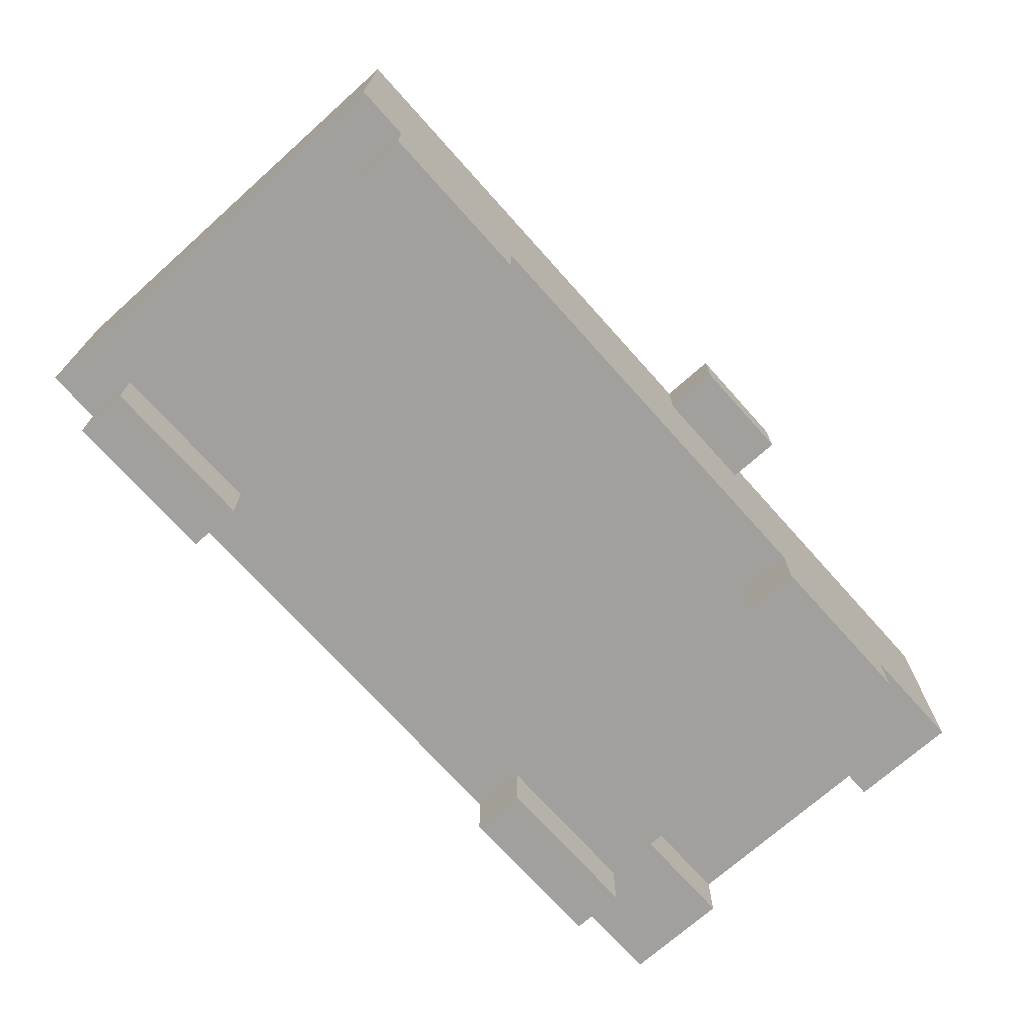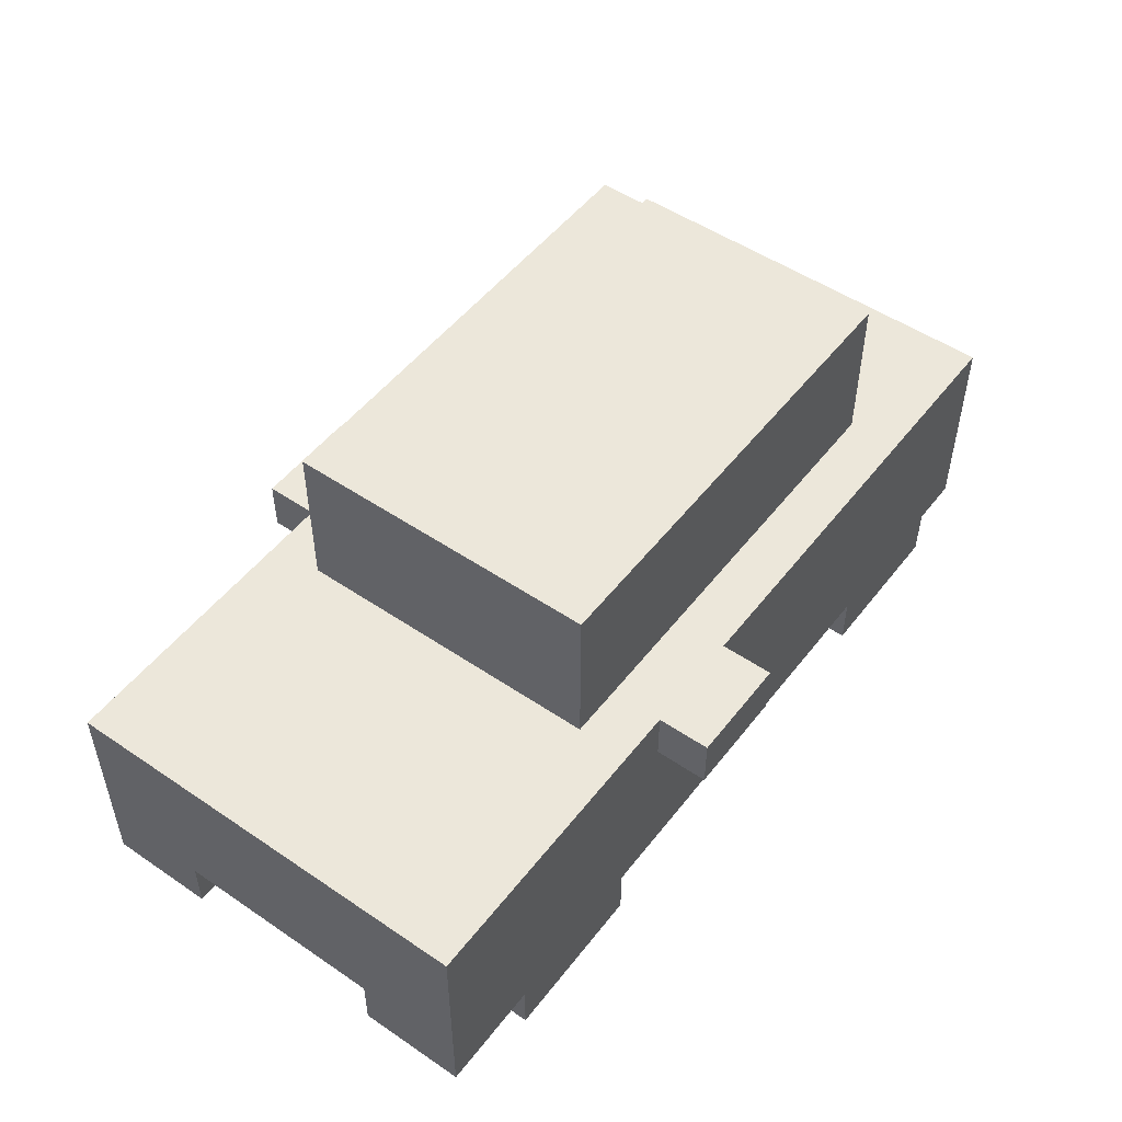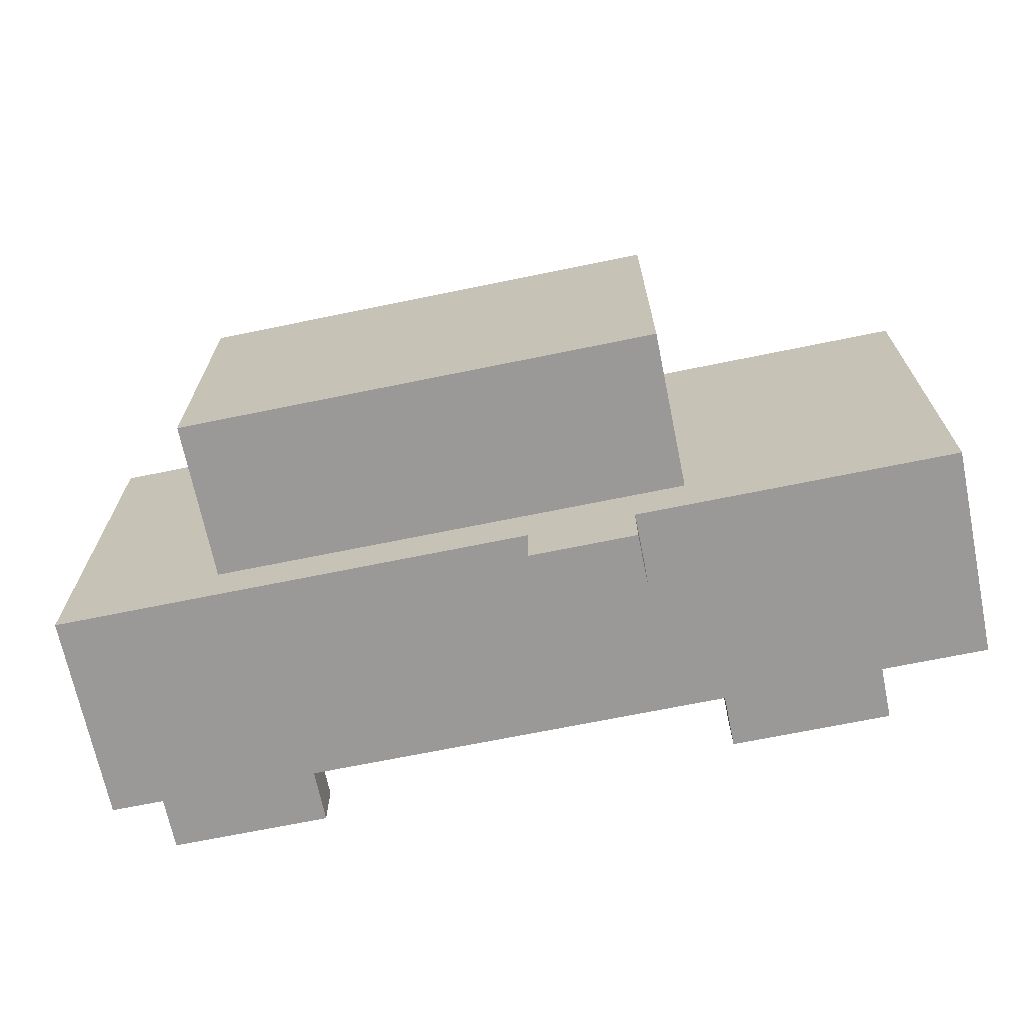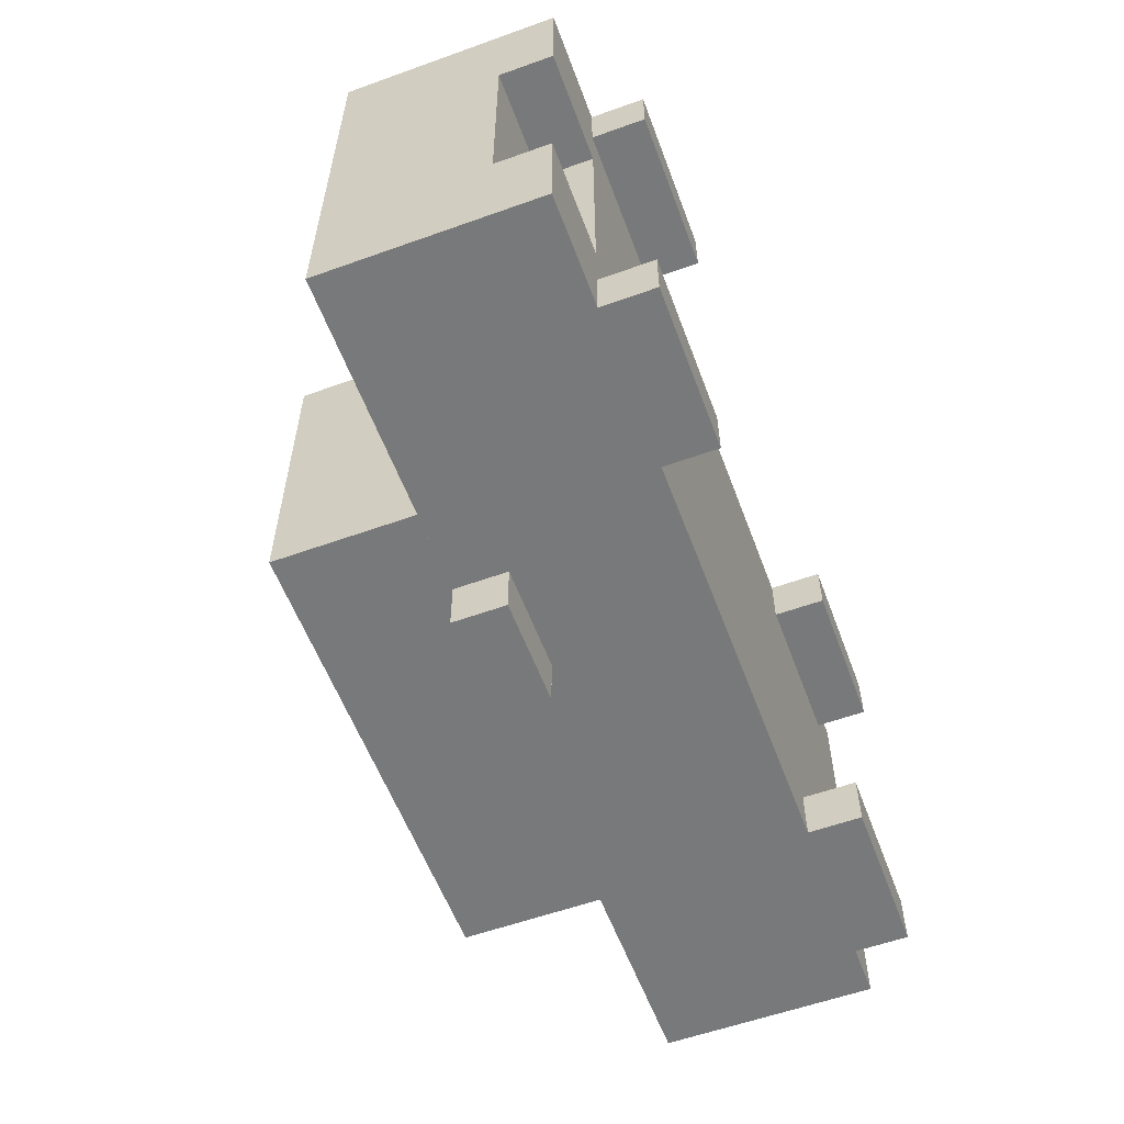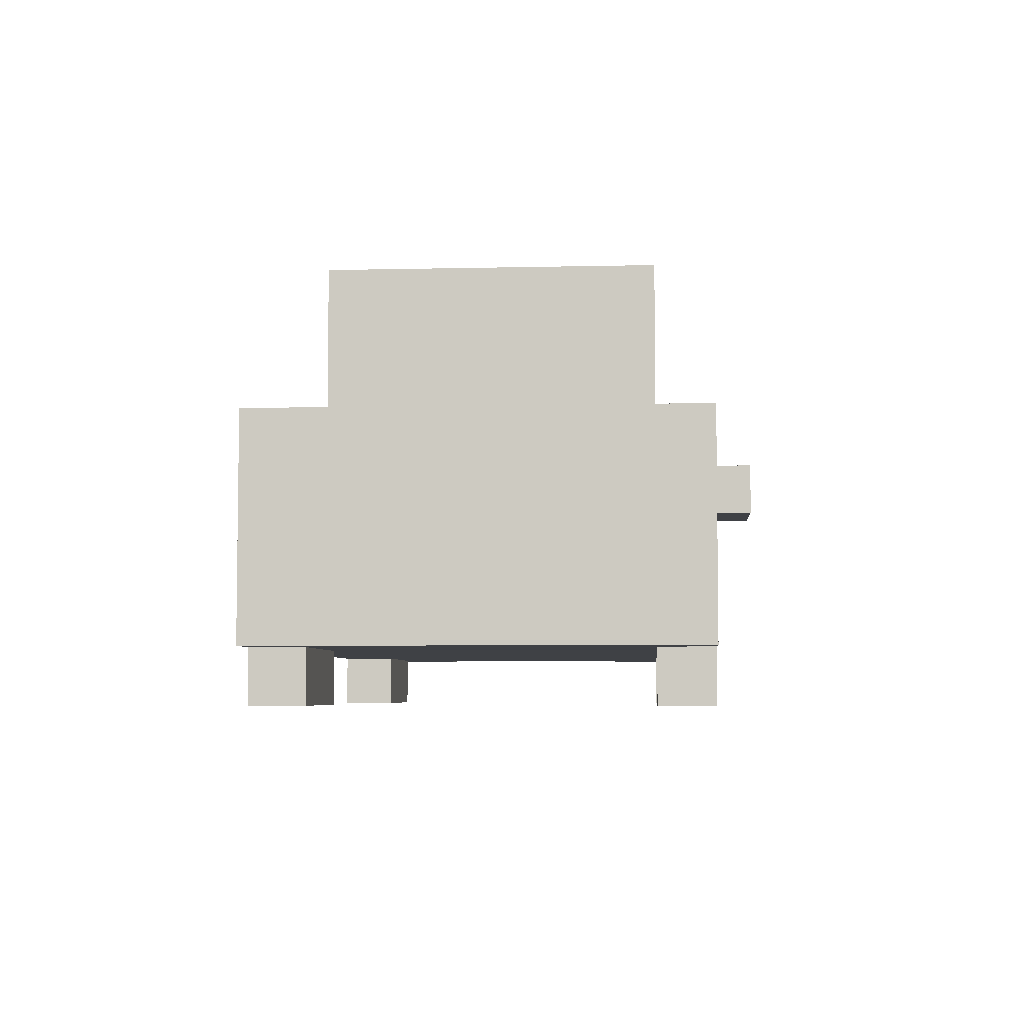
<metadata>
{"format":"obj","ext":"obj","renderer":"f3d","projection":"perspective","resolution":1024,"background":"white","views":[{"elev":-71.6,"azim":131.8,"up":"+Y"},{"elev":50.9,"azim":-53.5,"up":"+Y"},{"elev":-69.0,"azim":-168.4,"up":"+Z"},{"elev":-57.7,"azim":-69.6,"up":"+Z"},{"elev":-5.3,"azim":94.1,"up":"+Y"}]}
</metadata>
<code>
o
v -0.8 0.1 0.4
v -0.8 0.1 0.2
v -0.8 0.1 -0.2
v -0.8 0.1 -0.4
v -0.8 0.2 0.4
v -0.8 0.2 0.2
v -0.8 0.2 -0.2
v -0.8 0.2 -0.4
v -0.8 0.3 0.4
v -0.8 0.3 0.3
v -0.8 0.3 0.2
v -0.8 0.3 -0.2
v -0.8 0.3 -0.3
v -0.8 0.3 -0.4
v -0.8 0.4 0.3
v -0.8 0.4 0.2
v -0.8 0.4 -0.2
v -0.8 0.4 -0.3
v -0.8 0.5 0.4
v -0.8 0.5 0.2
v -0.8 0.5 -0.2
v -0.8 0.5 -0.4
v -0.6 0 0.4
v -0.6 0 0.3
v -0.6 0 -0.3
v -0.6 0 -0.4
v -0.6 0.1 0.4
v -0.6 0.1 0.3
v -0.6 0.1 0.2
v -0.6 0.1 -0.2
v -0.6 0.1 -0.3
v -0.6 0.1 -0.4
v -0.6 0.2 0.2
v -0.6 0.2 -0.2
v -0.3 0.5 0.3
v -0.3 0.5 0.2
v -0.3 0.5 -0.2
v -0.3 0.5 -0.3
v -0.3 0.7 0.2
v -0.3 0.7 -0.2
v -0.3 0.8 0.3
v -0.3 0.8 -0.3
v -0.2 0.4 0.5
v -0.2 0.4 0.4
v -0.2 0.4 -0.4
v -0.2 0.4 -0.5
v -0.2 0.5 0.5
v -0.2 0.5 0.4
v -0.2 0.5 -0.4
v -0.2 0.5 -0.5
v 0.5 0 0.4
v 0.5 0 0.3
v 0.5 0 -0.3
v 0.5 0 -0.4
v 0.5 0.1 0.4
v 0.5 0.1 0.3
v 0.5 0.1 -0.3
v 0.5 0.1 -0.4
v -0.3 0 0.4
v -0.3 0 0.3
v -0.3 0 -0.3
v -0.3 0 -0.4
v -0.3 0.1 0.4
v -0.3 0.1 0.3
v -0.3 0.1 -0.3
v -0.3 0.1 -0.4
v -2.235e-08 0.4 0.5
v -2.235e-08 0.4 0.4
v -2.235e-08 0.4 -0.4
v -2.235e-08 0.4 -0.5
v -2.235e-08 0.5 0.5
v -2.235e-08 0.5 0.4
v -2.235e-08 0.5 -0.4
v -2.235e-08 0.5 -0.5
v 0.6 0.5 0.3
v 0.6 0.5 0.2
v 0.6 0.5 -0.2
v 0.6 0.5 -0.3
v 0.6 0.7 0.2
v 0.6 0.7 -0.2
v 0.6 0.8 0.3
v 0.6 0.8 -0.3
v 0.8 0 0.4
v 0.8 0 0.3
v 0.8 0 -0.3
v 0.8 0 -0.4
v 0.8 0.1 0.4
v 0.8 0.1 0.3
v 0.8 0.1 -0.3
v 0.8 0.1 -0.4
v 0.9 0.1 0.4
v 0.9 0.1 -0.4
v 0.9 0.2 0.4
v 0.9 0.2 -0.4
v 0.9 0.3 0.4
v 0.9 0.3 -0.4
v 0.9 0.5 0.4
v 0.9 0.5 -0.4
v -0.2 0.4 0.5
v -0.2 0.5 0.5
v -2.235e-08 0.4 0.5
v -2.235e-08 0.5 0.5
v -0.8 0.1 0.4
v -0.8 0.2 0.4
v -0.8 0.3 0.4
v -0.8 0.5 0.4
v -0.6 0 0.4
v -0.6 0.1 0.4
v -0.6 0.2 0.4
v -0.6 0.3 0.4
v -0.5 0.1 0.4
v -0.5 0.2 0.4
v -0.4 0.1 0.4
v -0.4 0.2 0.4
v -0.3 0 0.4
v -0.3 0.1 0.4
v -0.3 0.2 0.4
v -0.3 0.3 0.4
v -0.2 0.4 0.4
v -0.2 0.5 0.4
v -2.235e-08 0.4 0.4
v -2.235e-08 0.5 0.4
v 0.5 0 0.4
v 0.5 0.1 0.4
v 0.5 0.2 0.4
v 0.5 0.3 0.4
v 0.6 0.1 0.4
v 0.6 0.2 0.4
v 0.7 0.1 0.4
v 0.7 0.2 0.4
v 0.8 0 0.4
v 0.8 0.1 0.4
v 0.8 0.2 0.4
v 0.8 0.3 0.4
v 0.9 0.1 0.4
v 0.9 0.2 0.4
v 0.9 0.3 0.4
v 0.9 0.5 0.4
v -0.3 0.5 0.3
v -0.3 0.8 0.3
v -0.2 0.5 0.3
v -0.2 0.7 0.3
v 0.3 0.5 0.3
v 0.3 0.7 0.3
v 0.4 0.5 0.3
v 0.4 0.7 0.3
v 0.5 0.5 0.3
v 0.5 0.7 0.3
v 0.6 0.5 0.3
v 0.6 0.8 0.3
v -0.8 0.1 -0.2
v -0.8 0.2 -0.2
v -0.6 0.1 -0.2
v -0.6 0.2 -0.2
v -0.6 0 -0.3
v -0.6 0.1 -0.3
v -0.3 0 -0.3
v -0.3 0.1 -0.3
v 0.5 0 -0.3
v 0.5 0.1 -0.3
v 0.8 0 -0.3
v 0.8 0.1 -0.3
v -0.6 0 0.3
v -0.6 0.1 0.3
v -0.3 0 0.3
v -0.3 0.1 0.3
v 0.5 0 0.3
v 0.5 0.1 0.3
v 0.8 0 0.3
v 0.8 0.1 0.3
v -0.8 0.1 0.2
v -0.8 0.2 0.2
v -0.6 0.1 0.2
v -0.6 0.2 0.2
v -0.3 0.5 -0.3
v -0.3 0.8 -0.3
v -0.2 0.5 -0.3
v -0.2 0.7 -0.3
v 0.3 0.5 -0.3
v 0.3 0.7 -0.3
v 0.4 0.5 -0.3
v 0.4 0.7 -0.3
v 0.5 0.5 -0.3
v 0.5 0.7 -0.3
v 0.6 0.5 -0.3
v 0.6 0.8 -0.3
v -0.8 0.1 -0.4
v -0.8 0.2 -0.4
v -0.8 0.3 -0.4
v -0.8 0.5 -0.4
v -0.6 0 -0.4
v -0.6 0.1 -0.4
v -0.6 0.2 -0.4
v -0.6 0.3 -0.4
v -0.5 0.1 -0.4
v -0.5 0.2 -0.4
v -0.4 0.1 -0.4
v -0.4 0.2 -0.4
v -0.3 0 -0.4
v -0.3 0.1 -0.4
v -0.3 0.2 -0.4
v -0.3 0.3 -0.4
v -0.2 0.4 -0.4
v -0.2 0.5 -0.4
v -2.235e-08 0.4 -0.4
v -2.235e-08 0.5 -0.4
v 0.5 0 -0.4
v 0.5 0.1 -0.4
v 0.5 0.2 -0.4
v 0.5 0.3 -0.4
v 0.6 0.1 -0.4
v 0.6 0.2 -0.4
v 0.7 0.1 -0.4
v 0.7 0.2 -0.4
v 0.8 0 -0.4
v 0.8 0.1 -0.4
v 0.8 0.2 -0.4
v 0.8 0.3 -0.4
v 0.9 0.1 -0.4
v 0.9 0.2 -0.4
v 0.9 0.3 -0.4
v 0.9 0.5 -0.4
v -0.2 0.4 -0.5
v -0.2 0.5 -0.5
v -2.235e-08 0.4 -0.5
v -2.235e-08 0.5 -0.5
v -0.6 0 0.4
v -0.3 0 0.4
v 0.5 0 0.4
v 0.8 0 0.4
v -0.6 0 0.3
v -0.3 0 0.3
v 0.5 0 0.3
v 0.8 0 0.3
v -0.6 0 -0.3
v -0.3 0 -0.3
v 0.5 0 -0.3
v 0.8 0 -0.3
v -0.6 0 -0.4
v -0.3 0 -0.4
v 0.5 0 -0.4
v 0.8 0 -0.4
v -0.8 0.1 0.4
v -0.6 0.1 0.4
v -0.3 0.1 0.4
v 0.5 0.1 0.4
v 0.8 0.1 0.4
v 0.9 0.1 0.4
v -0.6 0.1 0.3
v -0.3 0.1 0.3
v 0.5 0.1 0.3
v 0.8 0.1 0.3
v -0.8 0.1 0.2
v -0.6 0.1 0.2
v -0.8 0.1 -0.2
v -0.6 0.1 -0.2
v -0.6 0.1 -0.3
v -0.3 0.1 -0.3
v 0.5 0.1 -0.3
v 0.8 0.1 -0.3
v -0.8 0.1 -0.4
v -0.6 0.1 -0.4
v -0.3 0.1 -0.4
v 0.5 0.1 -0.4
v 0.8 0.1 -0.4
v 0.9 0.1 -0.4
v -0.8 0.2 0.2
v -0.6 0.2 0.2
v -0.8 0.2 -0.2
v -0.6 0.2 -0.2
v -0.2 0.4 0.5
v -2.235e-08 0.4 0.5
v -0.2 0.4 0.4
v -2.235e-08 0.4 0.4
v -0.2 0.4 -0.4
v -2.235e-08 0.4 -0.4
v -0.2 0.4 -0.5
v -2.235e-08 0.4 -0.5
v -0.2 0.5 0.5
v -2.235e-08 0.5 0.5
v -0.8 0.5 0.4
v -0.2 0.5 0.4
v -2.235e-08 0.5 0.4
v 0.9 0.5 0.4
v -0.3 0.5 0.3
v -0.2 0.5 0.3
v 0.3 0.5 0.3
v 0.4 0.5 0.3
v 0.5 0.5 0.3
v 0.6 0.5 0.3
v -0.8 0.5 0.2
v -0.3 0.5 0.2
v 0.6 0.5 0.2
v -0.8 0.5 -0.2
v -0.3 0.5 -0.2
v 0.6 0.5 -0.2
v -0.3 0.5 -0.3
v -0.2 0.5 -0.3
v 0.3 0.5 -0.3
v 0.4 0.5 -0.3
v 0.5 0.5 -0.3
v 0.6 0.5 -0.3
v -0.8 0.5 -0.4
v -0.2 0.5 -0.4
v -2.235e-08 0.5 -0.4
v 0.9 0.5 -0.4
v -0.2 0.5 -0.5
v -2.235e-08 0.5 -0.5
v -0.3 0.8 0.3
v 0.6 0.8 0.3
v -0.3 0.8 -0.3
v 0.6 0.8 -0.3
f 5 2 1
f 6 2 5
f 7 4 3
f 8 4 7
f 9 6 5
f 9 7 6
f 9 8 7
f 10 8 9
f 11 8 10
f 12 8 11
f 13 8 12
f 14 8 13
f 15 10 9
f 15 11 10
f 16 12 11
f 16 11 15
f 17 13 12
f 17 12 16
f 18 14 13
f 18 13 17
f 19 15 9
f 19 16 15
f 20 17 16
f 20 16 19
f 21 18 17
f 21 17 20
f 22 14 18
f 22 18 21
f 27 24 23
f 28 24 27
f 31 26 25
f 32 26 31
f 33 30 29
f 34 30 33
f 39 36 35
f 39 37 36
f 40 38 37
f 40 37 39
f 41 39 35
f 41 40 39
f 42 38 40
f 42 40 41
f 47 44 43
f 48 44 47
f 49 46 45
f 50 46 49
f 55 52 51
f 56 52 55
f 57 54 53
f 58 54 57
f 59 60 63
f 63 60 64
f 61 62 65
f 65 62 66
f 67 68 71
f 71 68 72
f 69 70 73
f 73 70 74
f 75 76 79
f 76 77 79
f 77 78 80
f 79 77 80
f 75 79 81
f 79 80 81
f 80 78 82
f 81 80 82
f 83 84 87
f 87 84 88
f 85 86 89
f 89 86 90
f 91 92 93
f 93 92 94
f 93 94 95
f 95 94 96
f 95 96 97
f 97 96 98
f 101 100 99
f 102 100 101
f 108 104 103
f 109 105 104
f 109 104 108
f 110 106 105
f 110 105 109
f 111 109 108
f 111 108 107
f 111 110 109
f 112 110 111
f 113 111 107
f 113 112 111
f 114 110 112
f 114 112 113
f 115 113 107
f 115 114 113
f 116 114 115
f 117 110 114
f 117 114 116
f 118 106 110
f 118 110 117
f 119 106 118
f 120 106 119
f 121 119 118
f 124 117 116
f 125 118 117
f 125 117 124
f 126 122 121
f 126 118 125
f 126 121 118
f 127 125 124
f 127 124 123
f 127 126 125
f 128 126 127
f 129 127 123
f 129 128 127
f 130 126 128
f 130 128 129
f 131 129 123
f 131 130 129
f 132 130 131
f 133 126 130
f 133 130 132
f 134 122 126
f 134 126 133
f 135 133 132
f 136 134 133
f 136 133 135
f 137 122 134
f 137 134 136
f 138 122 137
f 141 140 139
f 142 140 141
f 143 142 141
f 144 140 142
f 144 142 143
f 145 144 143
f 146 140 144
f 146 144 145
f 147 146 145
f 148 140 146
f 148 146 147
f 149 148 147
f 150 140 148
f 150 148 149
f 153 152 151
f 154 152 153
f 157 156 155
f 158 156 157
f 161 160 159
f 162 160 161
f 163 164 165
f 165 164 166
f 167 168 169
f 169 168 170
f 171 172 173
f 173 172 174
f 175 176 177
f 177 176 178
f 177 178 179
f 178 176 180
f 179 178 180
f 179 180 181
f 180 176 182
f 181 180 182
f 181 182 183
f 182 176 184
f 183 182 184
f 183 184 185
f 184 176 186
f 185 184 186
f 187 188 192
f 188 189 193
f 192 188 193
f 189 190 194
f 193 189 194
f 192 193 195
f 191 192 195
f 193 194 195
f 195 194 196
f 191 195 197
f 195 196 197
f 196 194 198
f 197 196 198
f 191 197 199
f 197 198 199
f 199 198 200
f 198 194 201
f 200 198 201
f 194 190 202
f 201 194 202
f 202 190 203
f 203 190 204
f 202 203 205
f 200 201 208
f 201 202 209
f 208 201 209
f 205 206 210
f 209 202 210
f 202 205 210
f 208 209 211
f 207 208 211
f 209 210 211
f 211 210 212
f 207 211 213
f 211 212 213
f 212 210 214
f 213 212 214
f 207 213 215
f 213 214 215
f 215 214 216
f 214 210 217
f 216 214 217
f 210 206 218
f 217 210 218
f 216 217 219
f 217 218 220
f 219 217 220
f 218 206 221
f 220 218 221
f 221 206 222
f 223 224 225
f 225 224 226
f 231 228 227
f 232 228 231
f 233 230 229
f 234 230 233
f 239 236 235
f 240 236 239
f 241 238 237
f 242 238 241
f 249 244 243
f 250 246 245
f 251 246 250
f 252 248 247
f 253 251 250
f 253 252 251
f 253 249 243
f 253 250 249
f 254 252 253
f 256 252 254
f 257 252 256
f 257 256 255
f 258 252 257
f 259 252 258
f 260 248 252
f 260 252 259
f 261 257 255
f 262 257 261
f 263 259 258
f 264 259 263
f 265 248 260
f 266 248 265
f 269 268 267
f 270 268 269
f 273 272 271
f 274 272 273
f 277 276 275
f 278 276 277
f 279 280 282
f 282 280 283
f 281 282 285
f 283 284 285
f 282 283 285
f 285 284 286
f 286 284 287
f 287 284 288
f 288 284 289
f 289 284 290
f 281 285 291
f 291 285 292
f 290 284 293
f 291 292 294
f 294 292 295
f 293 284 296
f 294 295 297
f 296 284 302
f 300 301 303
f 301 302 303
f 294 297 303
f 297 298 303
f 299 300 303
f 298 299 303
f 303 302 304
f 304 302 305
f 302 284 306
f 305 302 306
f 304 305 307
f 307 305 308
f 309 310 311
f 311 310 312

</code>
